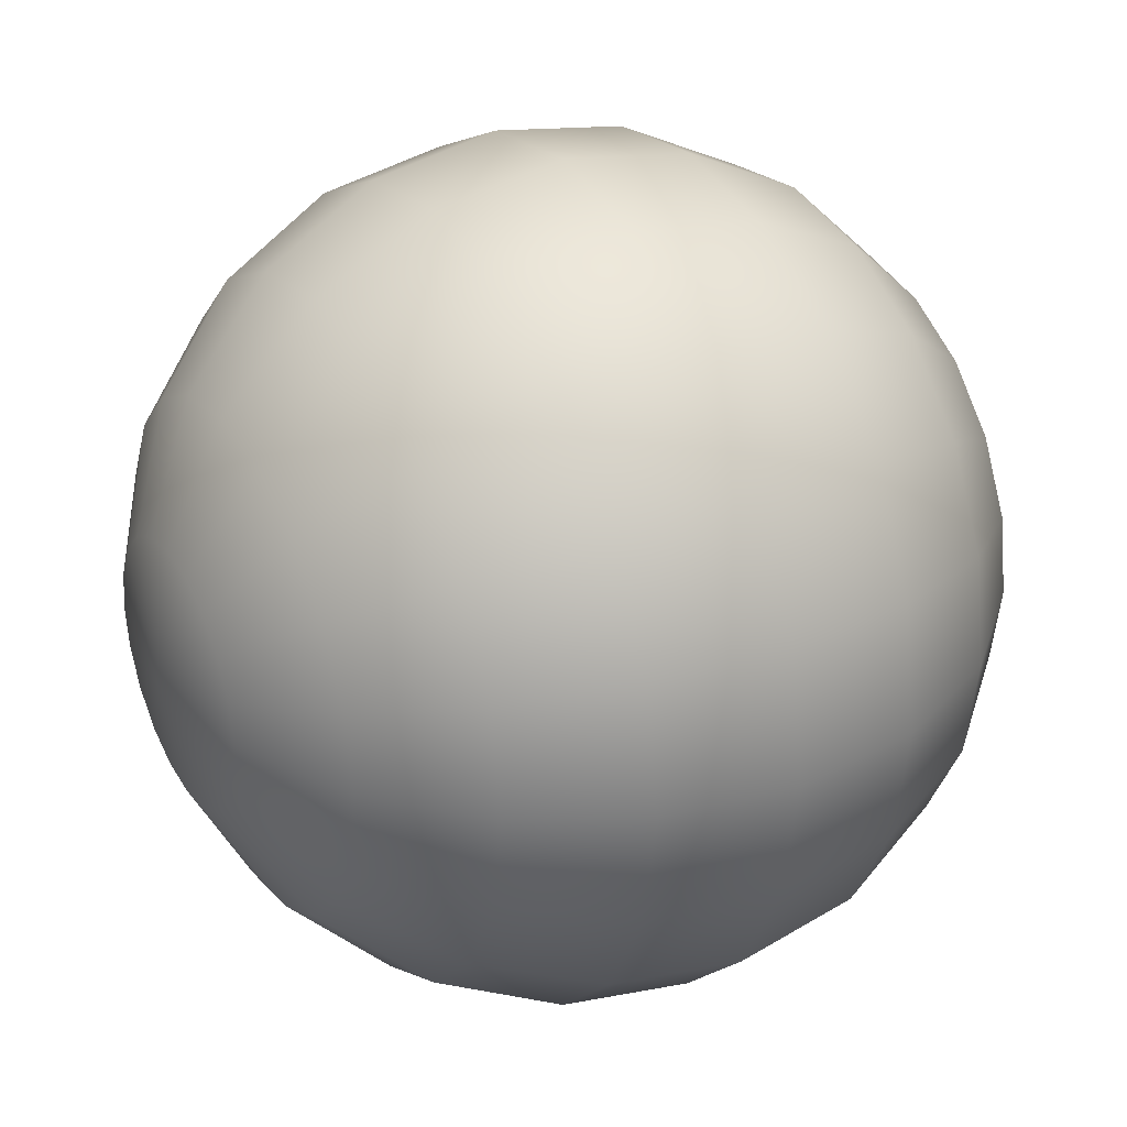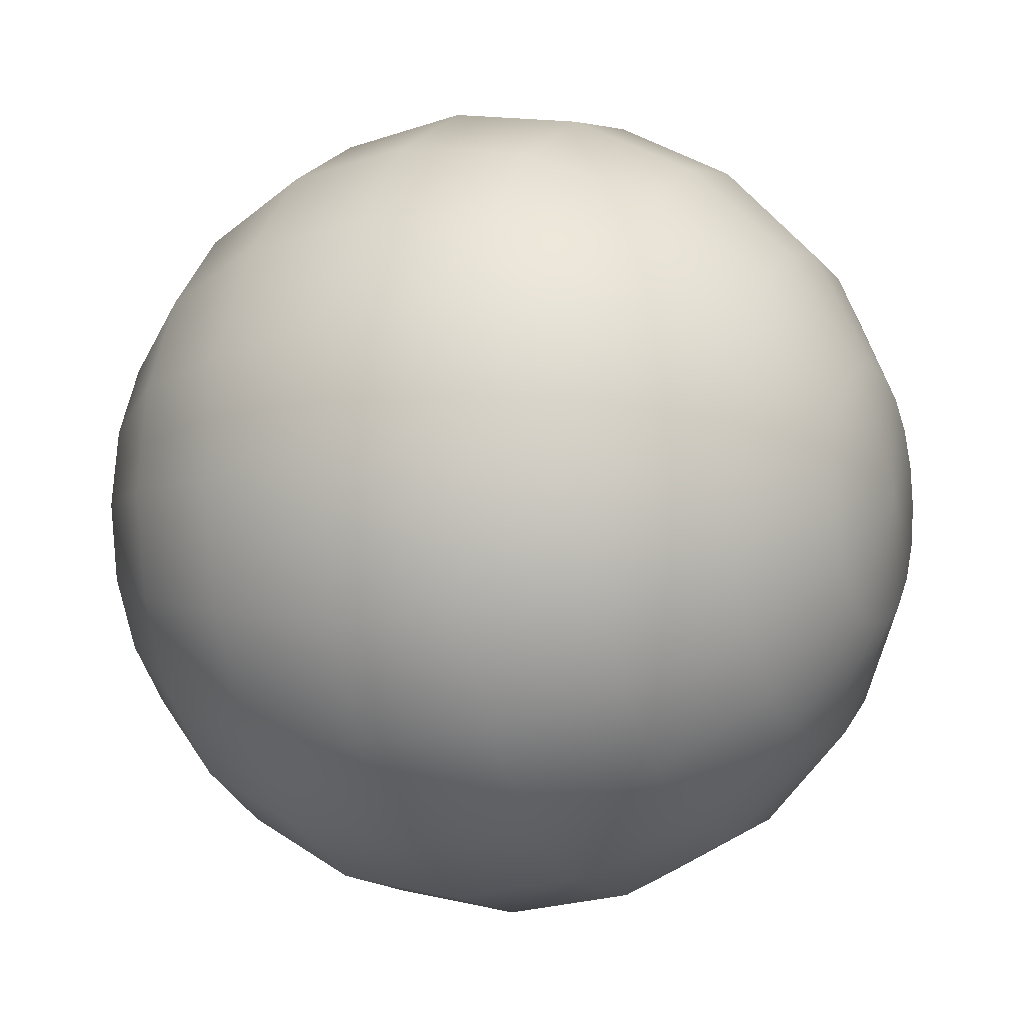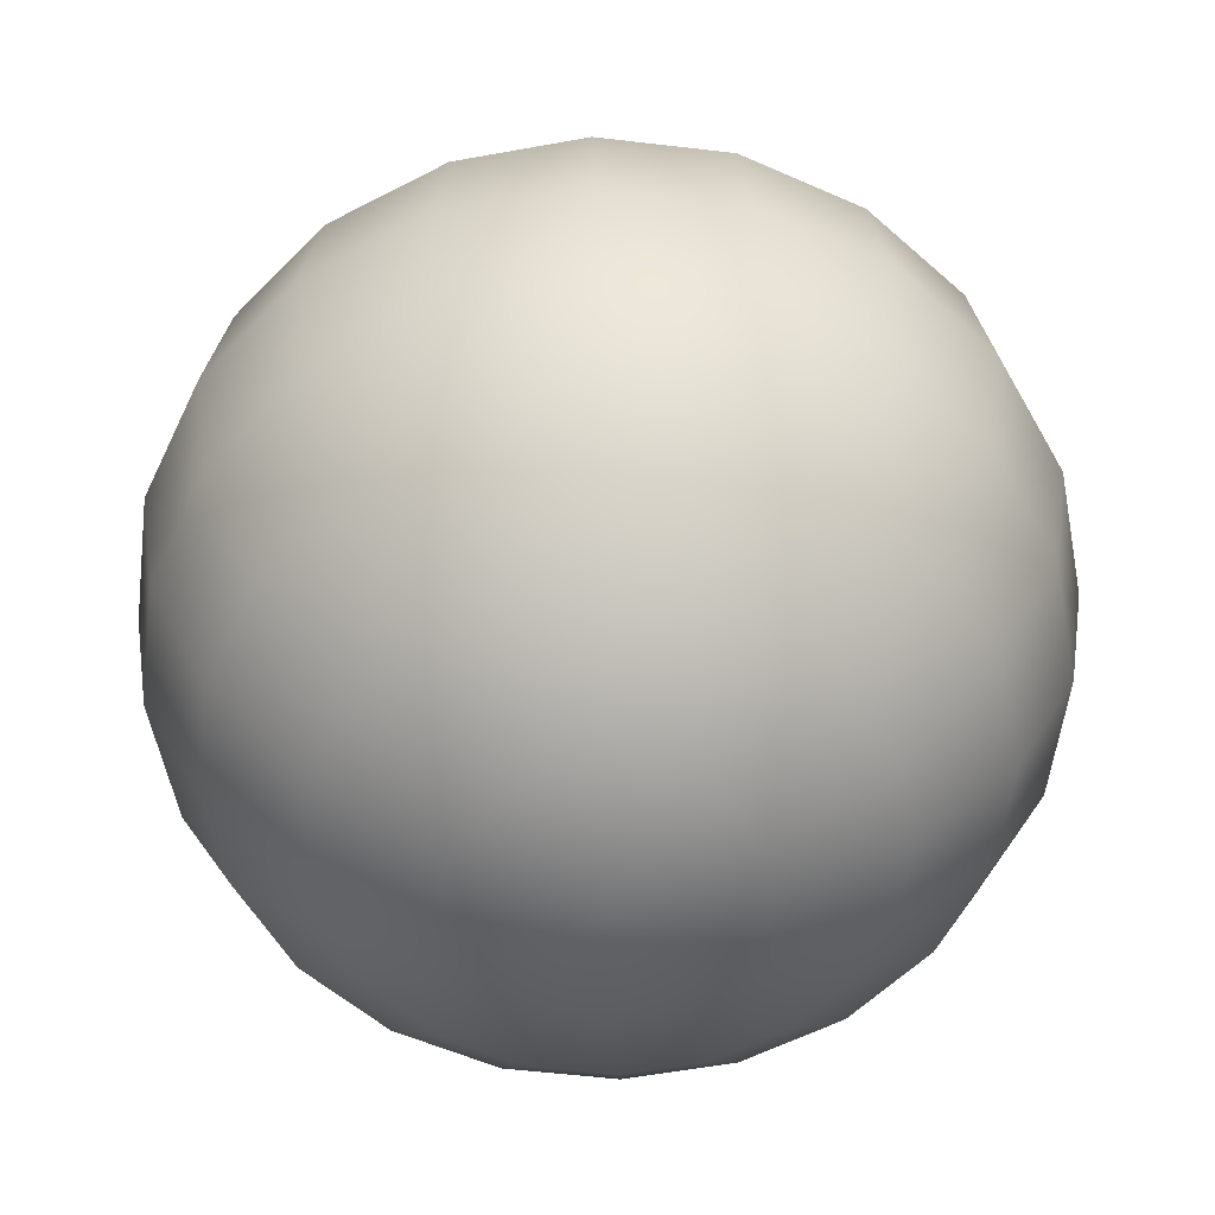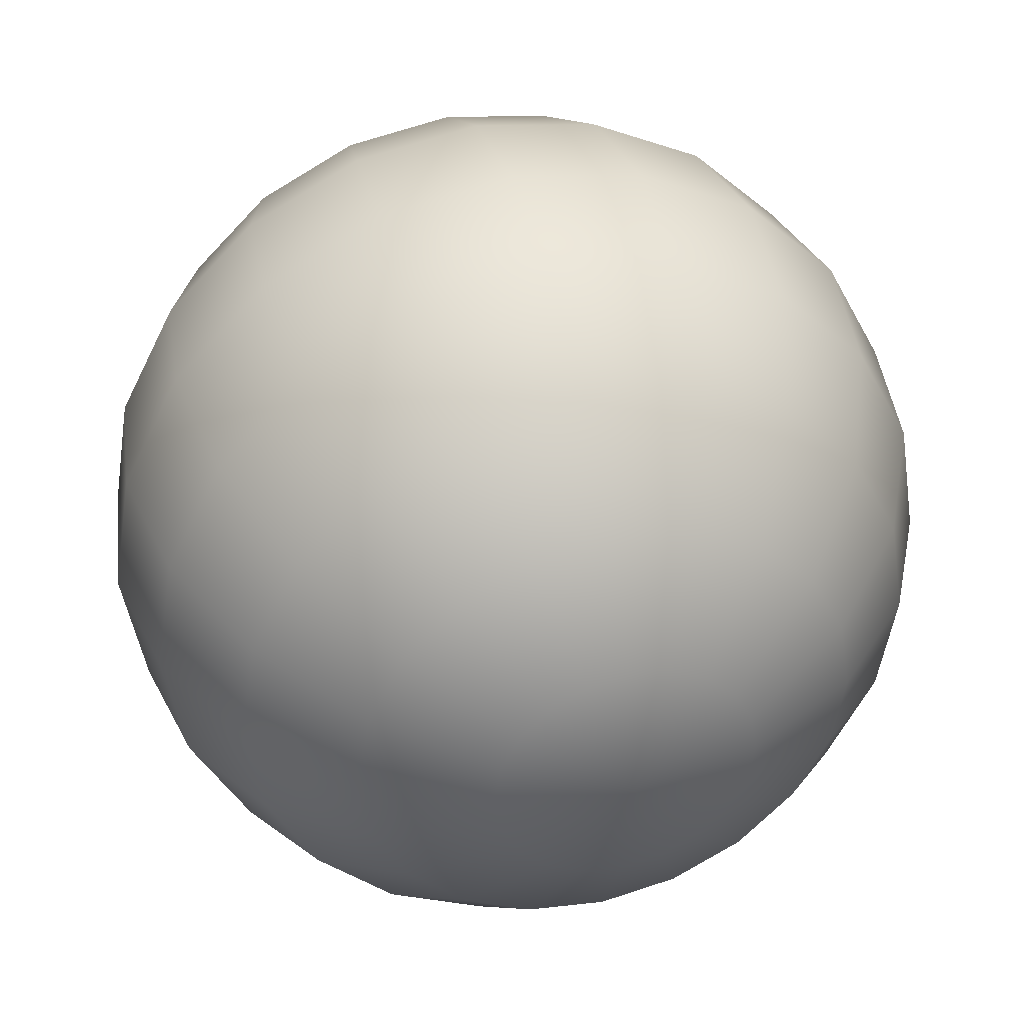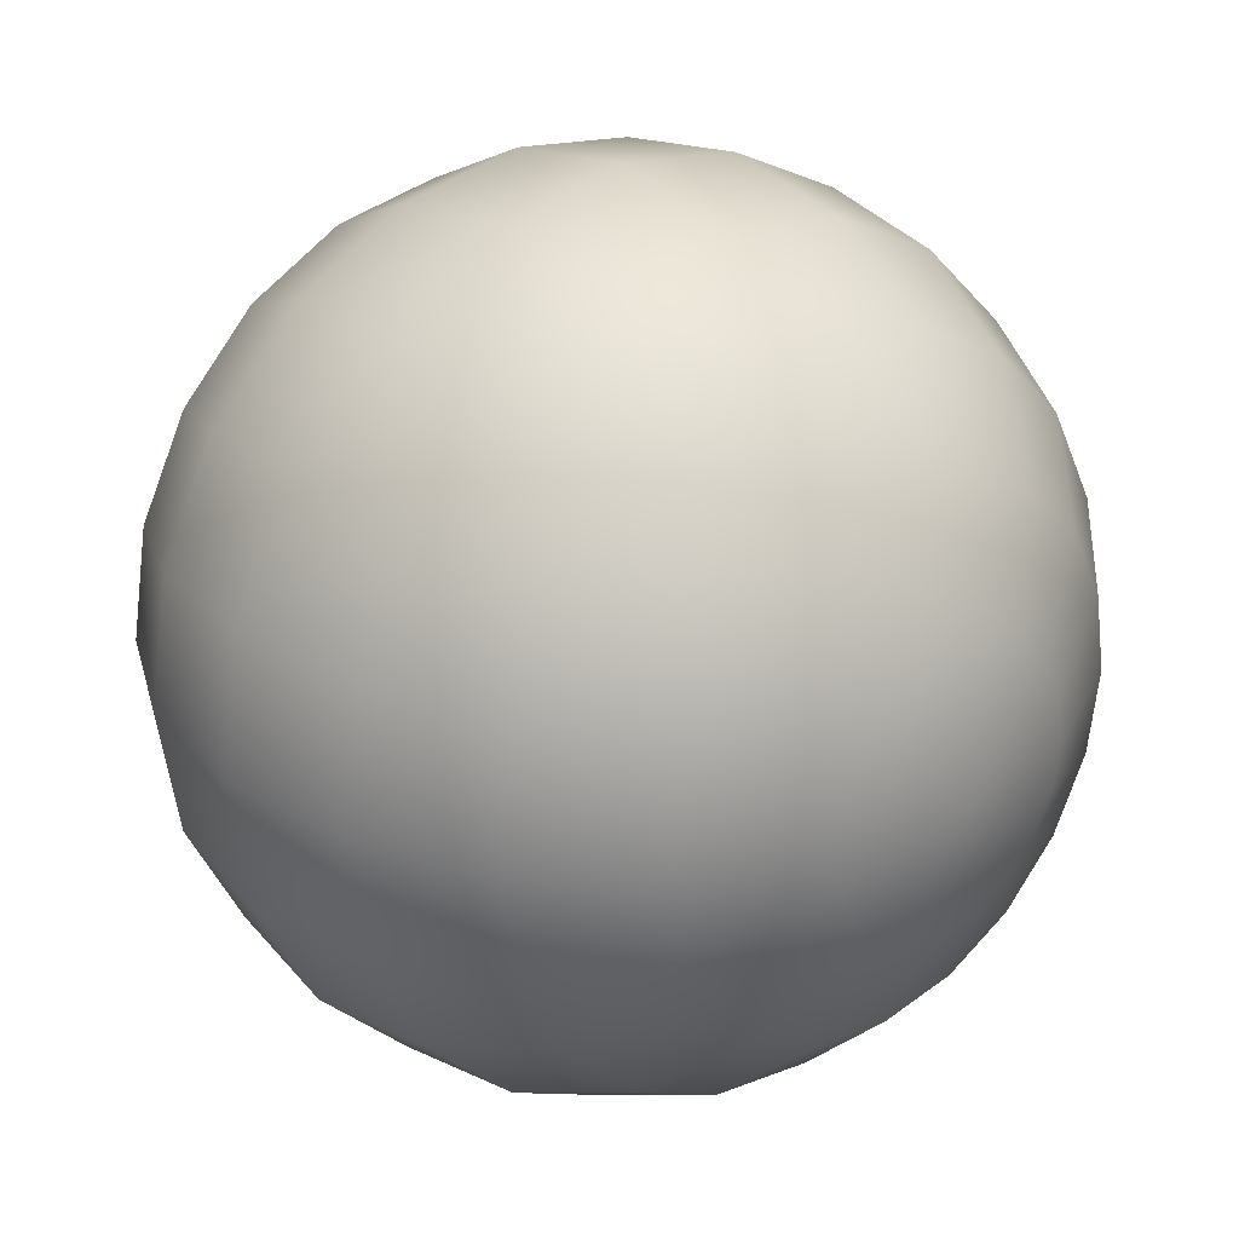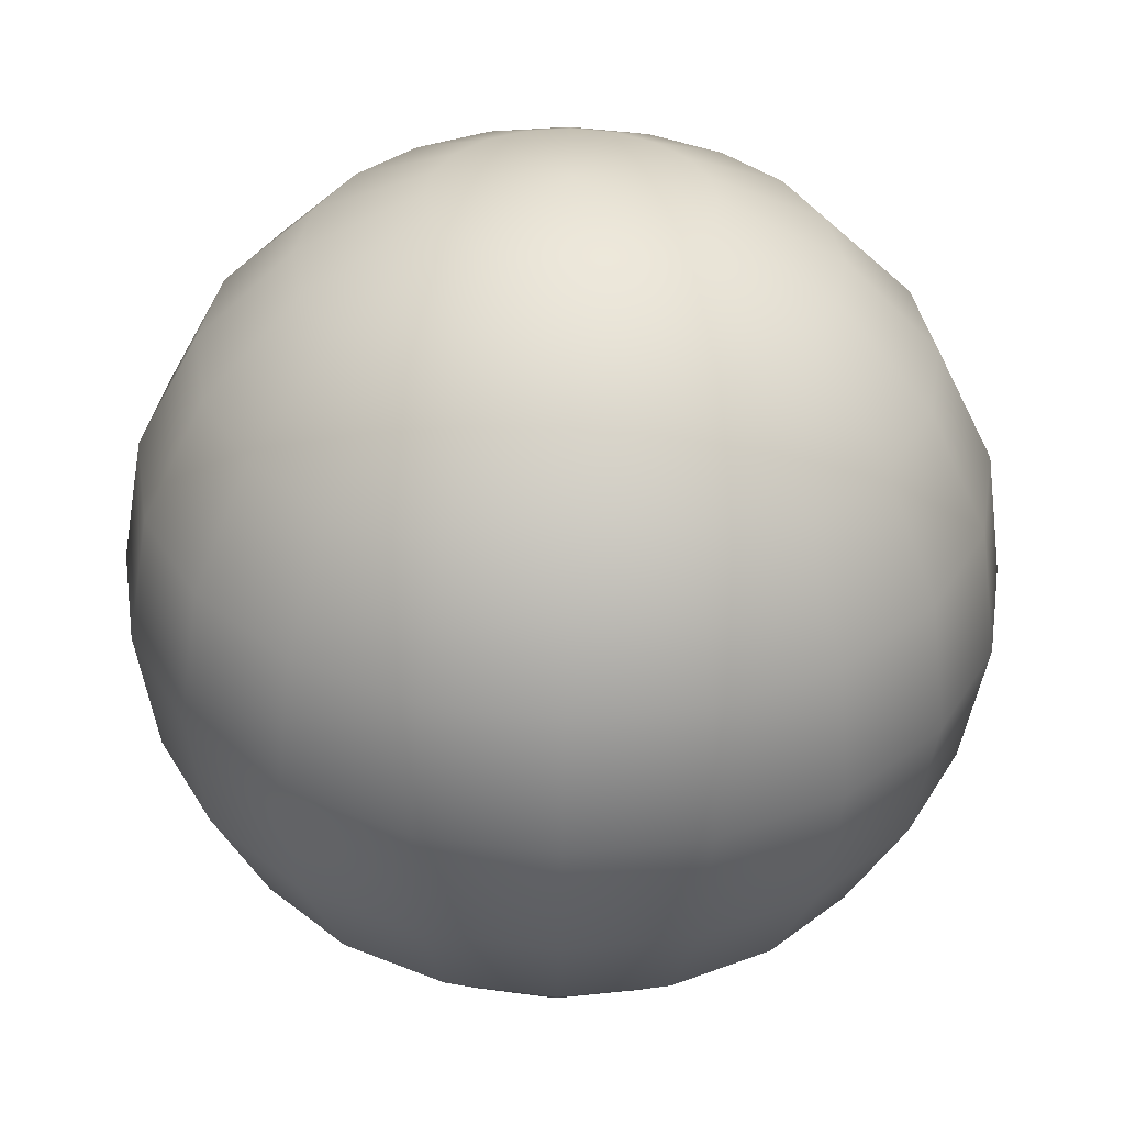
<metadata>
{"format":"obj","ext":"obj","renderer":"f3d","projection":"perspective","resolution":1024,"background":"white","views":[{"elev":31.3,"azim":-118.8,"up":"+Z"},{"elev":-5.6,"azim":-64.5,"up":"+Z"},{"elev":-55.3,"azim":-142.1,"up":"+Y"},{"elev":40.3,"azim":164.2,"up":"+Z"},{"elev":27.9,"azim":138.8,"up":"+Z"},{"elev":-54.0,"azim":178.9,"up":"+Z"}]}
</metadata>
<code>
v  0 0.4 0
v  0 0.3804 -0.1236
v  -0.0382 0.3804 -0.1176
v  -0.07265 0.3804 -0.1
v  -0.1 0.3804 -0.07265
v  -0.1176 0.3804 -0.0382
v  -0.1236 0.3804 0
v  -0.1176 0.3804 0.0382
v  -0.1 0.3804 0.07265
v  -0.07265 0.3804 0.1
v  -0.0382 0.3804 0.1176
v  0 0.3804 0.1236
v  0.0382 0.3804 0.1176
v  0.07265 0.3804 0.1
v  0.1 0.3804 0.07265
v  0.1176 0.3804 0.0382
v  0.1236 0.3804 0
v  0.1176 0.3804 -0.0382
v  0.1 0.3804 -0.07265
v  0.07265 0.3804 -0.1
v  0.0382 0.3804 -0.1176
v  0 0.3236 -0.2351
v  -0.07265 0.3236 -0.2236
v  -0.1382 0.3236 -0.1902
v  -0.1902 0.3236 -0.1382
v  -0.2236 0.3236 -0.07265
v  -0.2351 0.3236 0
v  -0.2236 0.3236 0.07265
v  -0.1902 0.3236 0.1382
v  -0.1382 0.3236 0.1902
v  -0.07265 0.3236 0.2236
v  0 0.3236 0.2351
v  0.07265 0.3236 0.2236
v  0.1382 0.3236 0.1902
v  0.1902 0.3236 0.1382
v  0.2236 0.3236 0.07265
v  0.2351 0.3236 0
v  0.2236 0.3236 -0.07265
v  0.1902 0.3236 -0.1382
v  0.1382 0.3236 -0.1902
v  0.07265 0.3236 -0.2236
v  0 0.2351 -0.3236
v  -0.1 0.2351 -0.3078
v  -0.1902 0.2351 -0.2618
v  -0.2618 0.2351 -0.1902
v  -0.3078 0.2351 -0.1
v  -0.3236 0.2351 0
v  -0.3078 0.2351 0.1
v  -0.2618 0.2351 0.1902
v  -0.1902 0.2351 0.2618
v  -0.1 0.2351 0.3078
v  0 0.2351 0.3236
v  0.1 0.2351 0.3078
v  0.1902 0.2351 0.2618
v  0.2618 0.2351 0.1902
v  0.3078 0.2351 0.1
v  0.3236 0.2351 0
v  0.3078 0.2351 -0.1
v  0.2618 0.2351 -0.1902
v  0.1902 0.2351 -0.2618
v  0.1 0.2351 -0.3078
v  0 0.1236 -0.3804
v  -0.1176 0.1236 -0.3618
v  -0.2236 0.1236 -0.3078
v  -0.3078 0.1236 -0.2236
v  -0.3618 0.1236 -0.1176
v  -0.3804 0.1236 0
v  -0.3618 0.1236 0.1176
v  -0.3078 0.1236 0.2236
v  -0.2236 0.1236 0.3078
v  -0.1176 0.1236 0.3618
v  0 0.1236 0.3804
v  0.1176 0.1236 0.3618
v  0.2236 0.1236 0.3078
v  0.3078 0.1236 0.2236
v  0.3618 0.1236 0.1176
v  0.3804 0.1236 0
v  0.3618 0.1236 -0.1176
v  0.3078 0.1236 -0.2236
v  0.2236 0.1236 -0.3078
v  0.1176 0.1236 -0.3618
v  0 0 -0.4
v  -0.1236 0 -0.3804
v  -0.2351 0 -0.3236
v  -0.3236 0 -0.2351
v  -0.3804 0 -0.1236
v  -0.4 0 0
v  -0.3804 0 0.1236
v  -0.3236 0 0.2351
v  -0.2351 0 0.3236
v  -0.1236 0 0.3804
v  0 0 0.4
v  0.1236 0 0.3804
v  0.2351 0 0.3236
v  0.3236 0 0.2351
v  0.3804 0 0.1236
v  0.4 0 0
v  0.3804 0 -0.1236
v  0.3236 0 -0.2351
v  0.2351 0 -0.3236
v  0.1236 0 -0.3804
v  0 -0.1236 -0.3804
v  -0.1176 -0.1236 -0.3618
v  -0.2236 -0.1236 -0.3078
v  -0.3078 -0.1236 -0.2236
v  -0.3618 -0.1236 -0.1176
v  -0.3804 -0.1236 0
v  -0.3618 -0.1236 0.1176
v  -0.3078 -0.1236 0.2236
v  -0.2236 -0.1236 0.3078
v  -0.1176 -0.1236 0.3618
v  0 -0.1236 0.3804
v  0.1176 -0.1236 0.3618
v  0.2236 -0.1236 0.3078
v  0.3078 -0.1236 0.2236
v  0.3618 -0.1236 0.1176
v  0.3804 -0.1236 0
v  0.3618 -0.1236 -0.1176
v  0.3078 -0.1236 -0.2236
v  0.2236 -0.1236 -0.3078
v  0.1176 -0.1236 -0.3618
v  0 -0.2351 -0.3236
v  -0.1 -0.2351 -0.3078
v  -0.1902 -0.2351 -0.2618
v  -0.2618 -0.2351 -0.1902
v  -0.3078 -0.2351 -0.1
v  -0.3236 -0.2351 0
v  -0.3078 -0.2351 0.1
v  -0.2618 -0.2351 0.1902
v  -0.1902 -0.2351 0.2618
v  -0.1 -0.2351 0.3078
v  0 -0.2351 0.3236
v  0.1 -0.2351 0.3078
v  0.1902 -0.2351 0.2618
v  0.2618 -0.2351 0.1902
v  0.3078 -0.2351 0.1
v  0.3236 -0.2351 0
v  0.3078 -0.2351 -0.1
v  0.2618 -0.2351 -0.1902
v  0.1902 -0.2351 -0.2618
v  0.1 -0.2351 -0.3078
v  0 -0.3236 -0.2351
v  -0.07265 -0.3236 -0.2236
v  -0.1382 -0.3236 -0.1902
v  -0.1902 -0.3236 -0.1382
v  -0.2236 -0.3236 -0.07265
v  -0.2351 -0.3236 0
v  -0.2236 -0.3236 0.07265
v  -0.1902 -0.3236 0.1382
v  -0.1382 -0.3236 0.1902
v  -0.07265 -0.3236 0.2236
v  0 -0.3236 0.2351
v  0.07265 -0.3236 0.2236
v  0.1382 -0.3236 0.1902
v  0.1902 -0.3236 0.1382
v  0.2236 -0.3236 0.07265
v  0.2351 -0.3236 0
v  0.2236 -0.3236 -0.07265
v  0.1902 -0.3236 -0.1382
v  0.1382 -0.3236 -0.1902
v  0.07265 -0.3236 -0.2236
v  0 -0.3804 -0.1236
v  -0.0382 -0.3804 -0.1176
v  -0.07265 -0.3804 -0.1
v  -0.1 -0.3804 -0.07265
v  -0.1176 -0.3804 -0.0382
v  -0.1236 -0.3804 0
v  -0.1176 -0.3804 0.0382
v  -0.1 -0.3804 0.07265
v  -0.07265 -0.3804 0.1
v  -0.0382 -0.3804 0.1176
v  0 -0.3804 0.1236
v  0.0382 -0.3804 0.1176
v  0.07265 -0.3804 0.1
v  0.1 -0.3804 0.07265
v  0.1176 -0.3804 0.0382
v  0.1236 -0.3804 0
v  0.1176 -0.3804 -0.0382
v  0.1 -0.3804 -0.07265
v  0.07265 -0.3804 -0.1
v  0.0382 -0.3804 -0.1176
v  0 -0.4 0
g default
f 1 2 3
f 1 3 4
f 1 4 5
f 1 5 6
f 1 6 7
f 1 7 8
f 1 8 9
f 1 9 10
f 1 10 11
f 1 11 12
f 1 12 13
f 1 13 14
f 1 14 15
f 1 15 16
f 1 16 17
f 1 17 18
f 1 18 19
f 1 19 20
f 1 20 21
f 1 21 2
f 2 22 23
f 2 23 3
f 3 23 24
f 3 24 4
f 4 24 25
f 4 25 5
f 5 25 26
f 5 26 6
f 6 26 27
f 6 27 7
f 7 27 28
f 7 28 8
f 8 28 29
f 8 29 9
f 9 29 30
f 9 30 10
f 10 30 31
f 10 31 11
f 11 31 32
f 11 32 12
f 12 32 33
f 12 33 13
f 13 33 34
f 13 34 14
f 14 34 35
f 14 35 15
f 15 35 36
f 15 36 16
f 16 36 37
f 16 37 17
f 17 37 38
f 17 38 18
f 18 38 39
f 18 39 19
f 19 39 40
f 19 40 20
f 20 40 41
f 20 41 21
f 21 41 22
f 21 22 2
f 22 42 43
f 22 43 23
f 23 43 44
f 23 44 24
f 24 44 45
f 24 45 25
f 25 45 46
f 25 46 26
f 26 46 47
f 26 47 27
f 27 47 48
f 27 48 28
f 28 48 49
f 28 49 29
f 29 49 50
f 29 50 30
f 30 50 51
f 30 51 31
f 31 51 52
f 31 52 32
f 32 52 53
f 32 53 33
f 33 53 54
f 33 54 34
f 34 54 55
f 34 55 35
f 35 55 56
f 35 56 36
f 36 56 57
f 36 57 37
f 37 57 58
f 37 58 38
f 38 58 59
f 38 59 39
f 39 59 60
f 39 60 40
f 40 60 61
f 40 61 41
f 41 61 42
f 41 42 22
f 42 62 63
f 42 63 43
f 43 63 64
f 43 64 44
f 44 64 65
f 44 65 45
f 45 65 66
f 45 66 46
f 46 66 67
f 46 67 47
f 47 67 68
f 47 68 48
f 48 68 69
f 48 69 49
f 49 69 70
f 49 70 50
f 50 70 71
f 50 71 51
f 51 71 72
f 51 72 52
f 52 72 73
f 52 73 53
f 53 73 74
f 53 74 54
f 54 74 75
f 54 75 55
f 55 75 76
f 55 76 56
f 56 76 77
f 56 77 57
f 57 77 78
f 57 78 58
f 58 78 79
f 58 79 59
f 59 79 80
f 59 80 60
f 60 80 81
f 60 81 61
f 61 81 62
f 61 62 42
f 62 82 83
f 62 83 63
f 63 83 84
f 63 84 64
f 64 84 85
f 64 85 65
f 65 85 86
f 65 86 66
f 66 86 87
f 66 87 67
f 67 87 88
f 67 88 68
f 68 88 89
f 68 89 69
f 69 89 90
f 69 90 70
f 70 90 91
f 70 91 71
f 71 91 92
f 71 92 72
f 72 92 93
f 72 93 73
f 73 93 94
f 73 94 74
f 74 94 95
f 74 95 75
f 75 95 96
f 75 96 76
f 76 96 97
f 76 97 77
f 77 97 98
f 77 98 78
f 78 98 99
f 78 99 79
f 79 99 100
f 79 100 80
f 80 100 101
f 80 101 81
f 81 101 82
f 81 82 62
f 82 102 103
f 82 103 83
f 83 103 104
f 83 104 84
f 84 104 105
f 84 105 85
f 85 105 106
f 85 106 86
f 86 106 107
f 86 107 87
f 87 107 108
f 87 108 88
f 88 108 109
f 88 109 89
f 89 109 110
f 89 110 90
f 90 110 111
f 90 111 91
f 91 111 112
f 91 112 92
f 92 112 113
f 92 113 93
f 93 113 114
f 93 114 94
f 94 114 115
f 94 115 95
f 95 115 116
f 95 116 96
f 96 116 117
f 96 117 97
f 97 117 118
f 97 118 98
f 98 118 119
f 98 119 99
f 99 119 120
f 99 120 100
f 100 120 121
f 100 121 101
f 101 121 102
f 101 102 82
f 102 122 123
f 102 123 103
f 103 123 124
f 103 124 104
f 104 124 125
f 104 125 105
f 105 125 126
f 105 126 106
f 106 126 127
f 106 127 107
f 107 127 128
f 107 128 108
f 108 128 129
f 108 129 109
f 109 129 130
f 109 130 110
f 110 130 131
f 110 131 111
f 111 131 132
f 111 132 112
f 112 132 133
f 112 133 113
f 113 133 134
f 113 134 114
f 114 134 135
f 114 135 115
f 115 135 136
f 115 136 116
f 116 136 137
f 116 137 117
f 117 137 138
f 117 138 118
f 118 138 139
f 118 139 119
f 119 139 140
f 119 140 120
f 120 140 141
f 120 141 121
f 121 141 122
f 121 122 102
f 122 142 143
f 122 143 123
f 123 143 144
f 123 144 124
f 124 144 145
f 124 145 125
f 125 145 146
f 125 146 126
f 126 146 147
f 126 147 127
f 127 147 148
f 127 148 128
f 128 148 149
f 128 149 129
f 129 149 150
f 129 150 130
f 130 150 151
f 130 151 131
f 131 151 152
f 131 152 132
f 132 152 153
f 132 153 133
f 133 153 154
f 133 154 134
f 134 154 155
f 134 155 135
f 135 155 156
f 135 156 136
f 136 156 157
f 136 157 137
f 137 157 158
f 137 158 138
f 138 158 159
f 138 159 139
f 139 159 160
f 139 160 140
f 140 160 161
f 140 161 141
f 141 161 142
f 141 142 122
f 142 162 163
f 142 163 143
f 143 163 164
f 143 164 144
f 144 164 165
f 144 165 145
f 145 165 166
f 145 166 146
f 146 166 167
f 146 167 147
f 147 167 168
f 147 168 148
f 148 168 169
f 148 169 149
f 149 169 170
f 149 170 150
f 150 170 171
f 150 171 151
f 151 171 172
f 151 172 152
f 152 172 173
f 152 173 153
f 153 173 174
f 153 174 154
f 154 174 175
f 154 175 155
f 155 175 176
f 155 176 156
f 156 176 177
f 156 177 157
f 157 177 178
f 157 178 158
f 158 178 179
f 158 179 159
f 159 179 180
f 159 180 160
f 160 180 181
f 160 181 161
f 161 181 162
f 161 162 142
f 182 163 162
f 182 164 163
f 182 165 164
f 182 166 165
f 182 167 166
f 182 168 167
f 182 169 168
f 182 170 169
f 182 171 170
f 182 172 171
f 182 173 172
f 182 174 173
f 182 175 174
f 182 176 175
f 182 177 176
f 182 178 177
f 182 179 178
f 182 180 179
f 182 181 180
f 182 162 181
g

</code>
